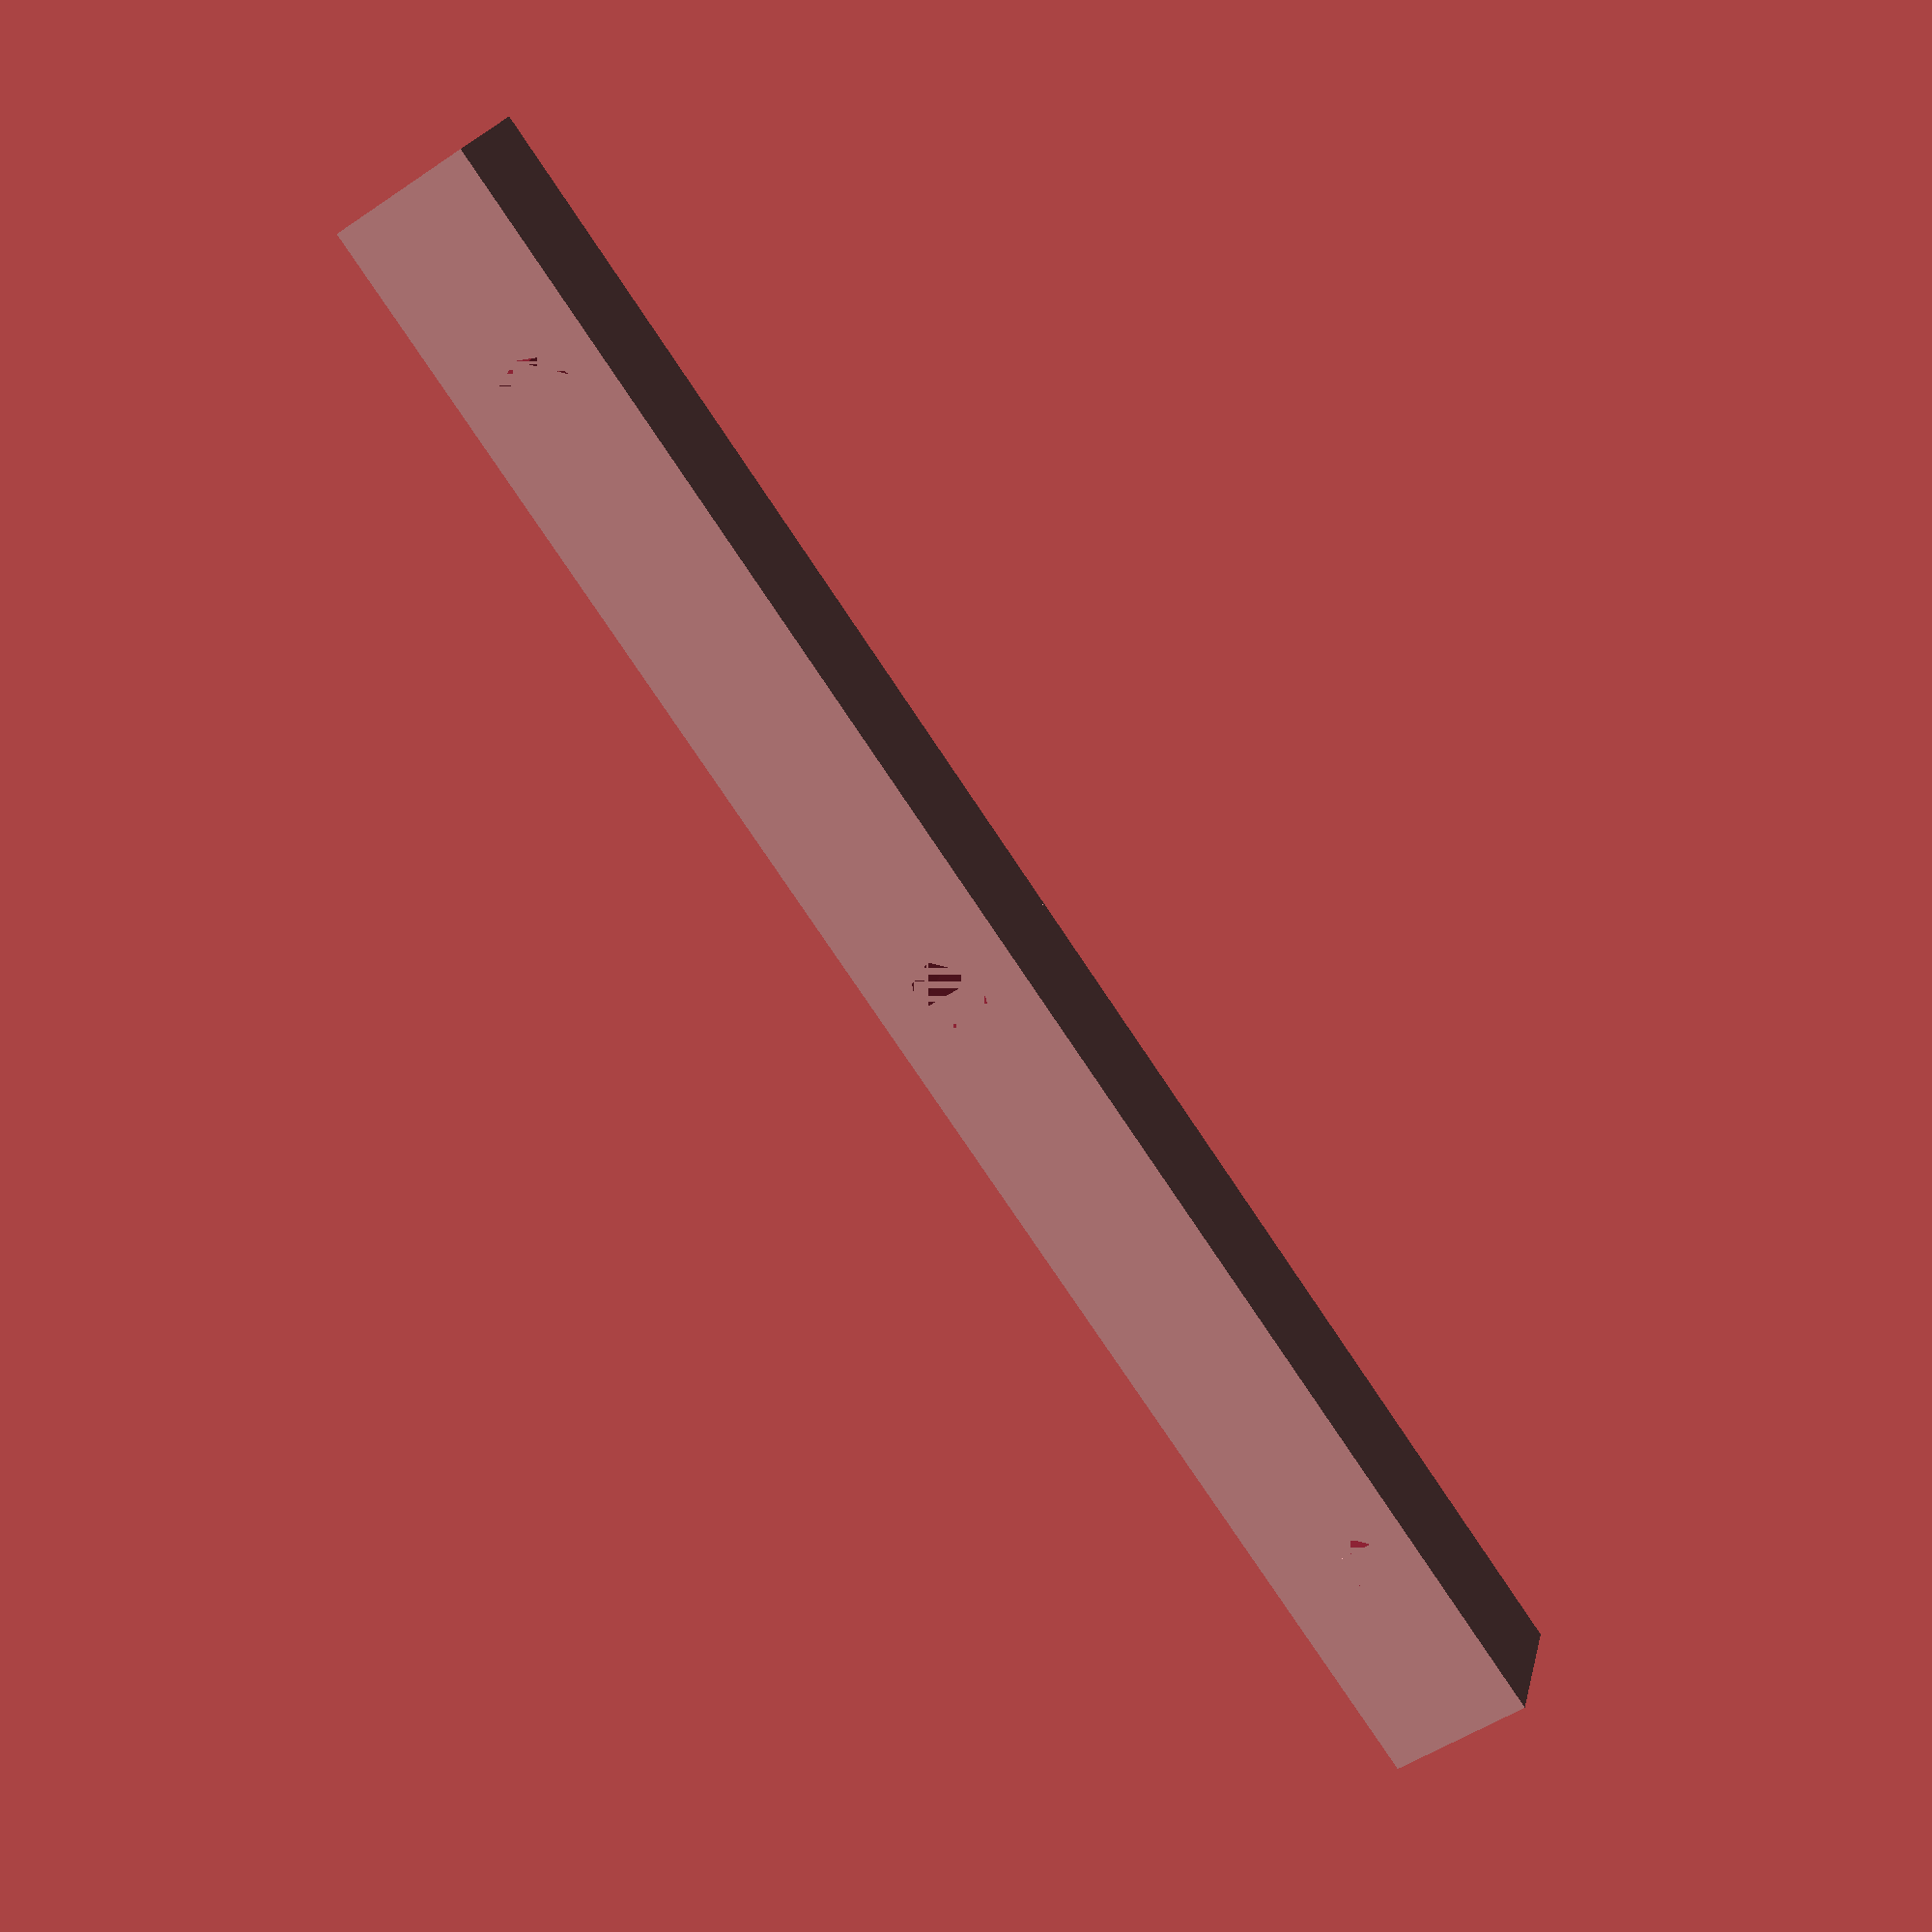
<openscad>
// Author: Rob Rakaric
// Model Description: Parametric spacer for offsetting electrical devices from electrical boxes
// Units: mm

// Important parameters
numberOfGangs = 3; // Number of gangs (devices) in box
spacerThickness = 10; // Thickness of spacer

// Parameters configured for standard US electrical device boxes
// Do not change unless you know what you are doing

endLengths = 15; // Length of end pieces
distanceBetweenGangs = 46; // Distance between gangs (devices) in box
spacerWidth = 10; // Width of spacer
holeDiameter= 5; // Diameter of holes

difference(){
    union() {
    
        // Start piece
        cube([endLengths, spacerThickness, spacerWidth]);
        
        // Pieces for each gang in box (when box is 2-gang or more)
        for (i = [1:1:numberOfGangs]) {
  
            if (i > 1) {

                translate([(i - 2) * distanceBetweenGangs + endLengths, 0, 0])
                    cube([distanceBetweenGangs, spacerThickness, spacerWidth]);
            };
        };
        
        // End piece
        
        translate([(distanceBetweenGangs * (numberOfGangs - 1)) + endLengths, 0, 0])
          cube([endLengths, spacerThickness, spacerWidth]);
        
    };

    for (i = [1:1:numberOfGangs]) {

      if (i == 1) {
        translate([endLengths, spacerWidth / 2, 0])
          linear_extrude(spacerThickness)
            circle(d = holeDiameter); 
      };

      translate([(i - 1) * distanceBetweenGangs + endLengths, spacerWidth / 2, 0])
        linear_extrude(spacerThickness)
          circle(d = holeDiameter);   
    };
};

</openscad>
<views>
elev=338.5 azim=124.6 roll=192.2 proj=p view=solid
</views>
